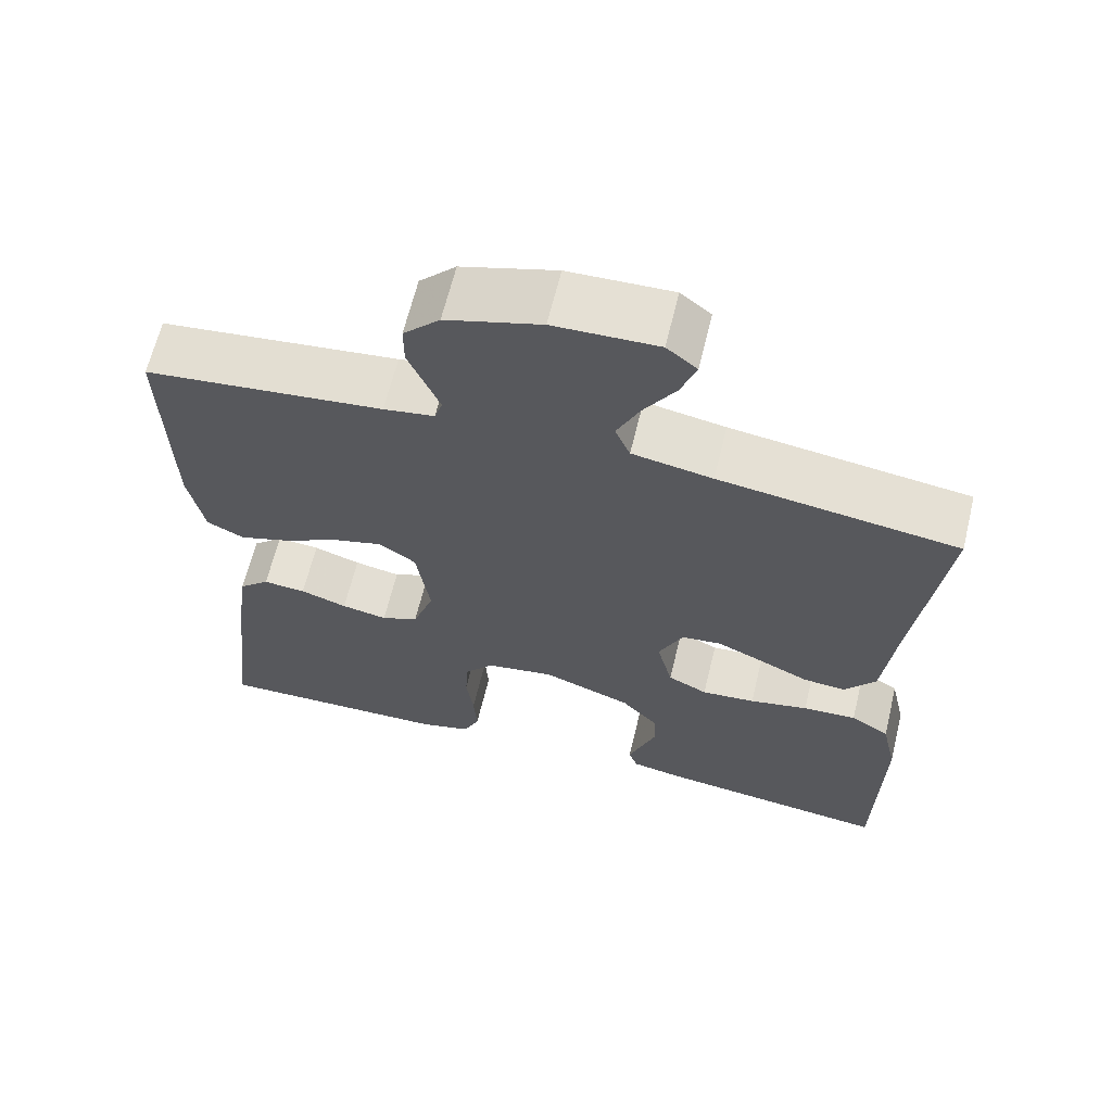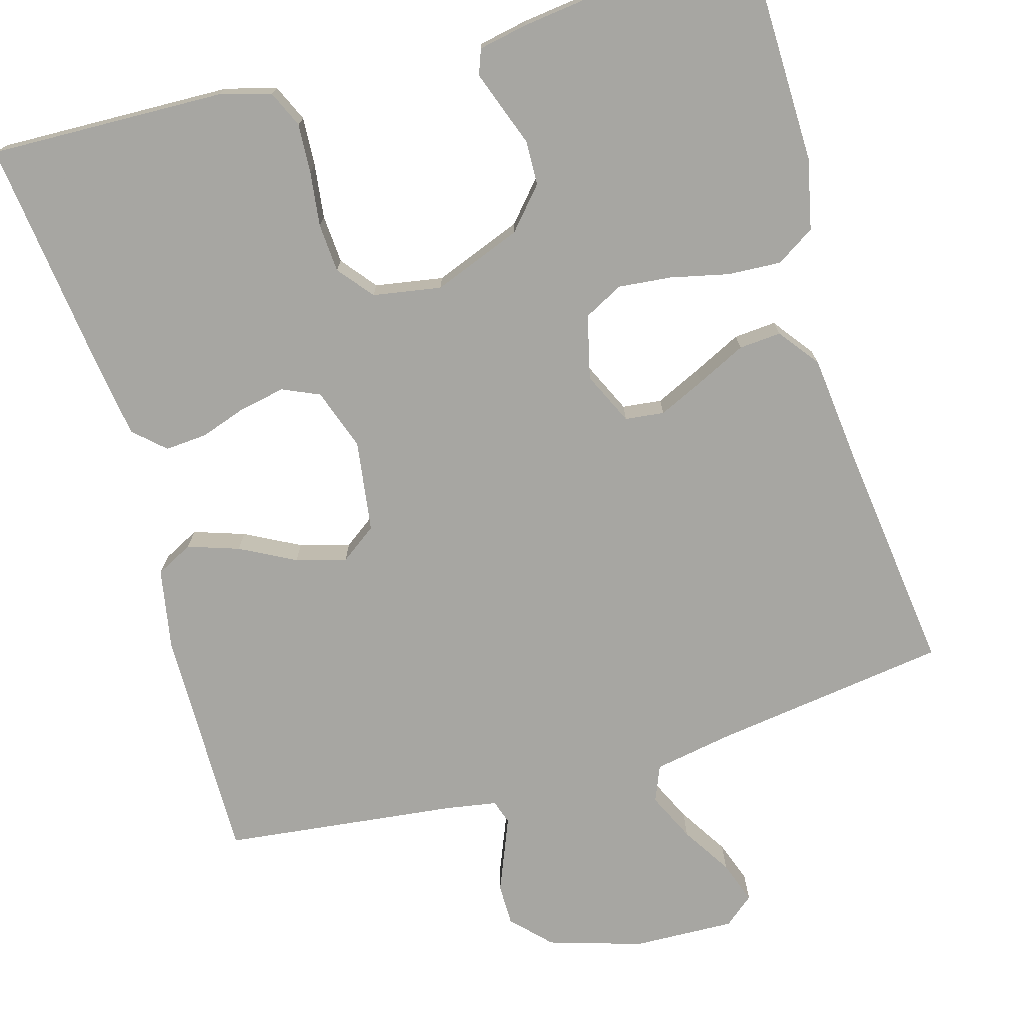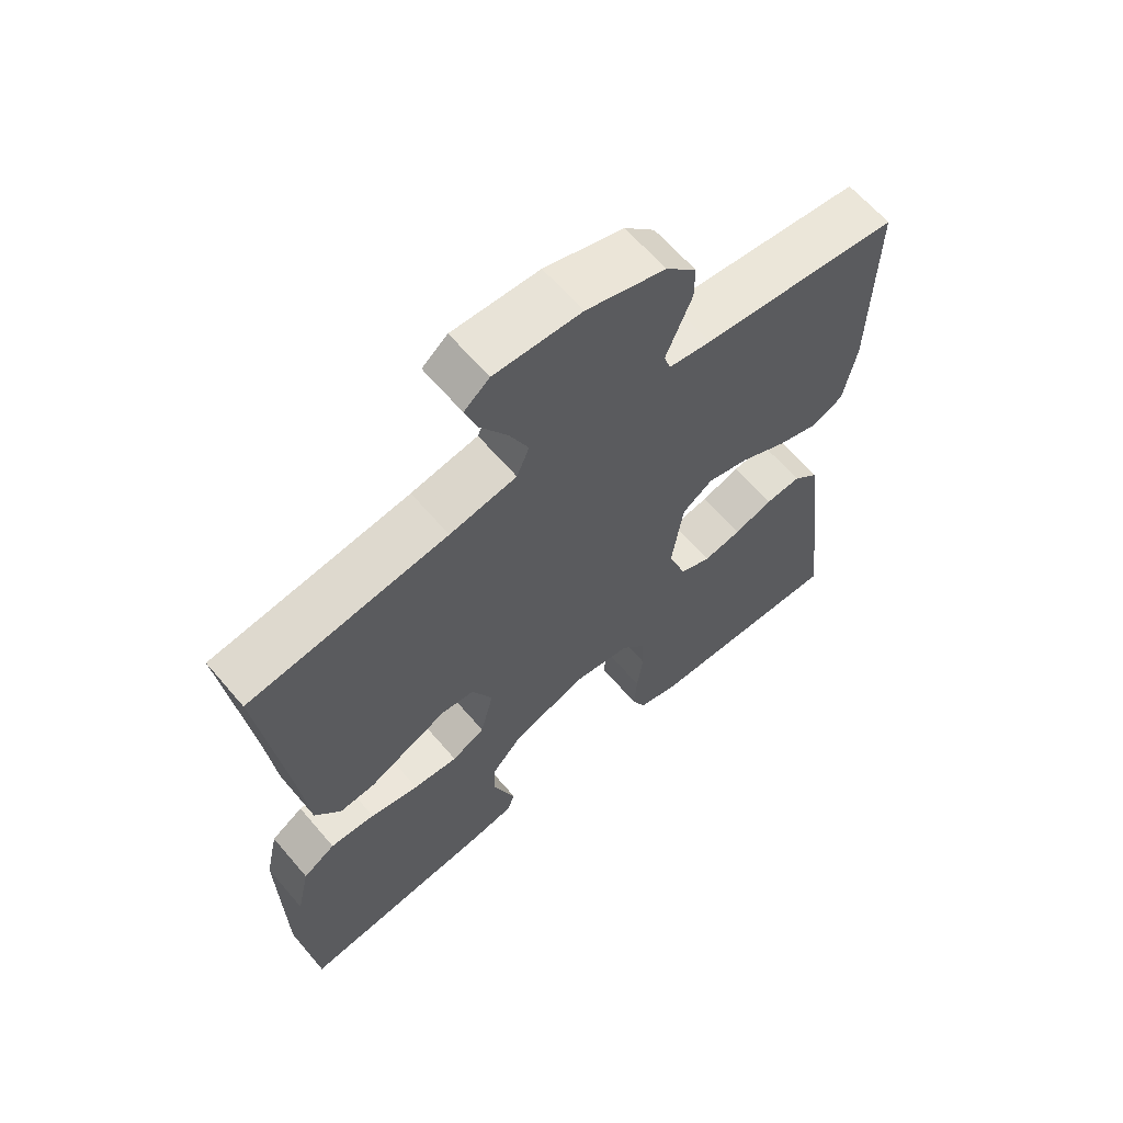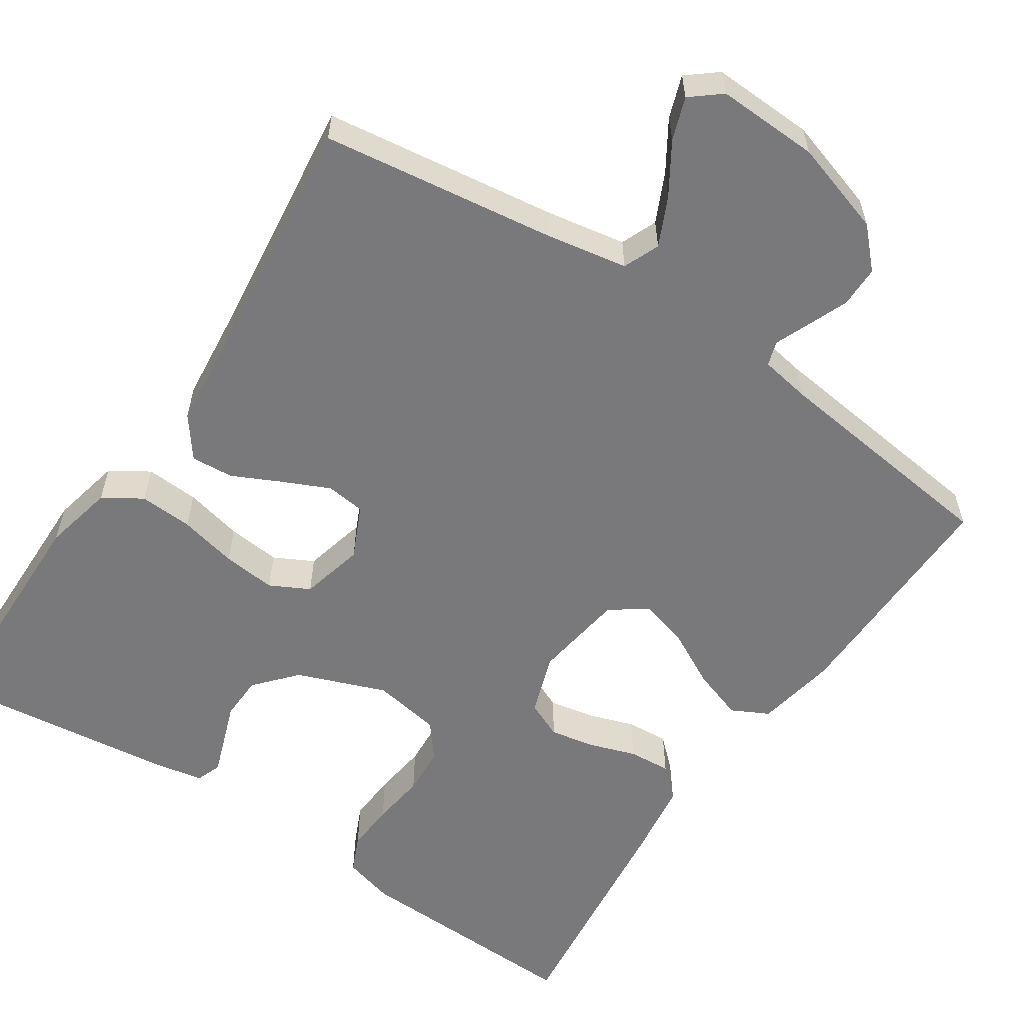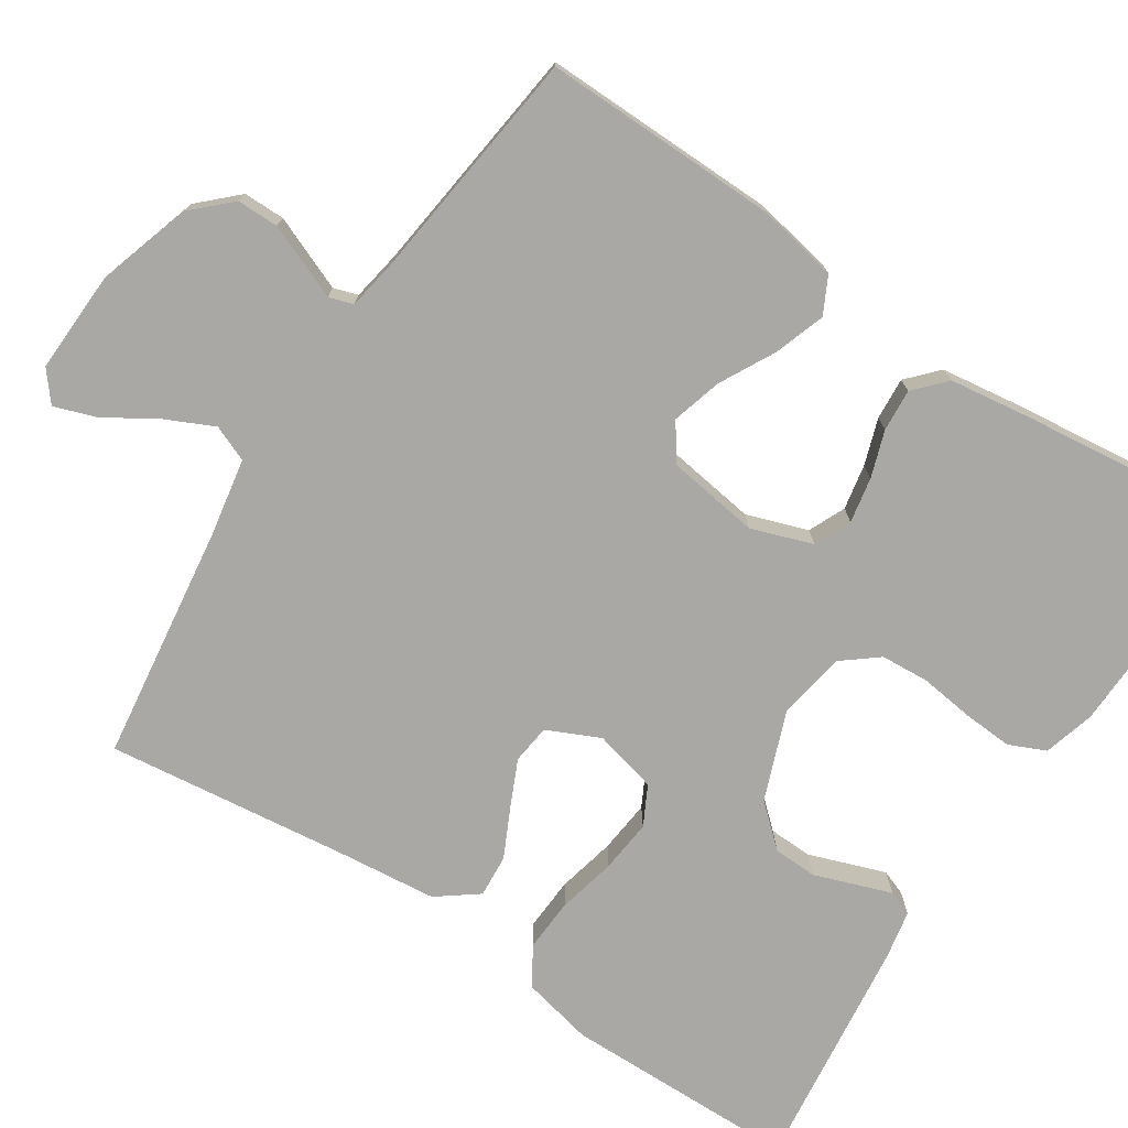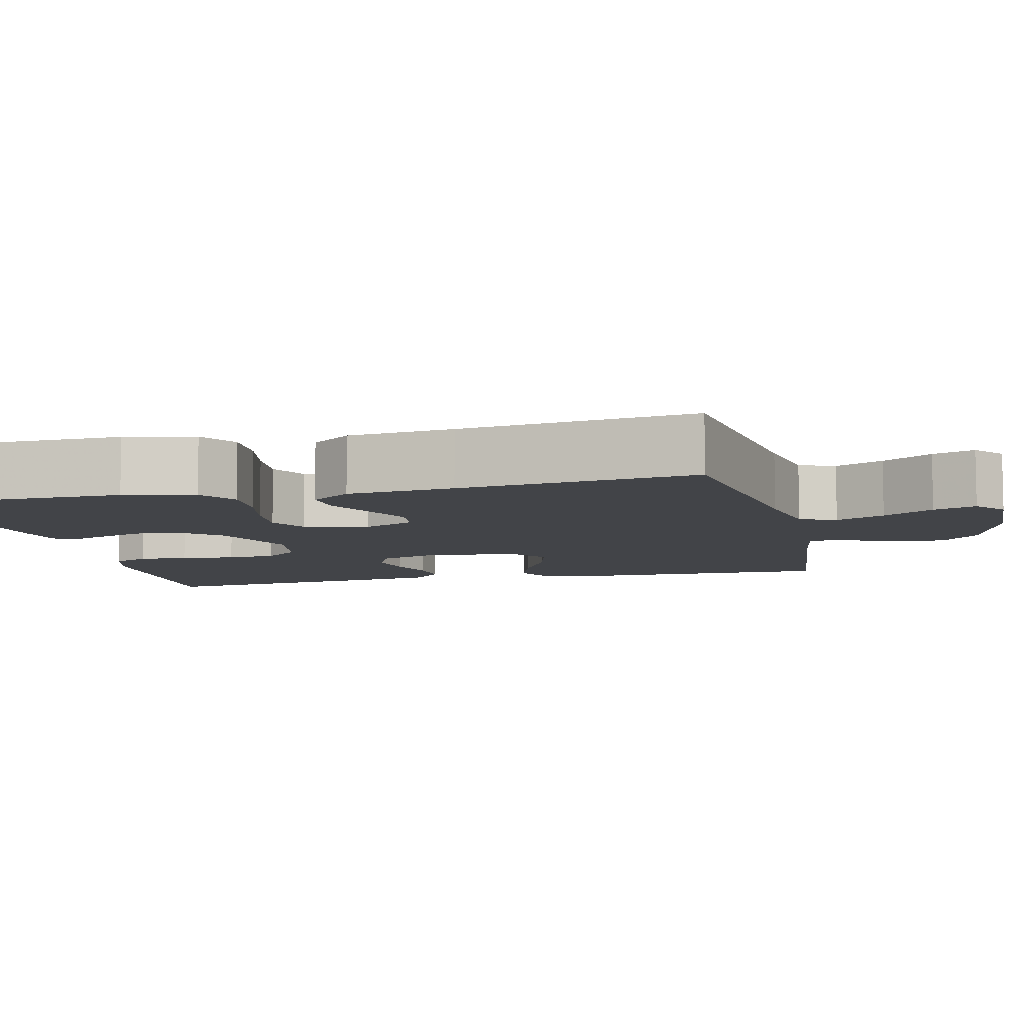
<metadata>
{"format":"obj","ext":"obj","renderer":"f3d","projection":"perspective","resolution":1024,"background":"white","views":[{"elev":64.8,"azim":-166.3,"up":"+Z"},{"elev":-74.0,"azim":-163.8,"up":"+Y"},{"elev":63.7,"azim":-40.5,"up":"+Z"},{"elev":-57.9,"azim":-33.7,"up":"+Y"},{"elev":-75.0,"azim":56.7,"up":"+Y"},{"elev":-7.8,"azim":-76.5,"up":"+Y"}]}
</metadata>
<code>
v -0.5 0.07 0.5
v -0.2 0.07 0.541
v -0.099 0.07 0.559
v -0.08 0.07 0.605
v -0.109 0.07 0.667
v -0.149 0.07 0.731
v -0.168 0.07 0.785
v -0.13 0.07 0.816
v 0 0.07 0.811
v 0.119 0.07 0.774
v 0.165 0.07 0.726
v 0.165 0.07 0.673
v 0.144 0.07 0.622
v 0.126 0.07 0.578
v 0.136 0.07 0.547
v 0.2 0.07 0.536
v 0.5 0.07 0.5
v 0.495 0.07 0.2
v 0.476 0.07 0.097
v 0.429 0.07 0.073
v 0.364 0.07 0.095
v 0.294 0.07 0.132
v 0.23 0.07 0.15
v 0.184 0.07 0.117
v 0.167 0.07 0
v 0.194 0.07 -0.078
v 0.241 0.07 -0.099
v 0.299 0.07 -0.088
v 0.358 0.07 -0.068
v 0.412 0.07 -0.064
v 0.451 0.07 -0.1
v 0.465 0.07 -0.2
v 0.5 0.07 -0.5
v 0.2 0.07 -0.49
v 0.135 0.07 -0.472
v 0.114 0.07 -0.425
v 0.118 0.07 -0.362
v 0.127 0.07 -0.293
v 0.123 0.07 -0.231
v 0.087 0.07 -0.186
v 0 0.07 -0.171
v -0.113 0.07 -0.214
v -0.159 0.07 -0.266
v -0.161 0.07 -0.322
v -0.142 0.07 -0.375
v -0.126 0.07 -0.42
v -0.138 0.07 -0.452
v -0.2 0.07 -0.464
v -0.5 0.07 -0.5
v -0.504 0.07 -0.2
v -0.484 0.07 -0.11
v -0.435 0.07 -0.079
v -0.367 0.07 -0.083
v -0.293 0.07 -0.1
v -0.225 0.07 -0.107
v -0.175 0.07 -0.081
v -0.155 0.07 0
v -0.186 0.07 0.067
v -0.236 0.07 0.073
v -0.295 0.07 0.046
v -0.357 0.07 0.016
v -0.411 0.07 0.012
v -0.45 0.07 0.064
v -0.464 0.07 0.2
v -0.5 0 0.5
v -0.2 0 0.541
v -0.099 0 0.559
v -0.08 0 0.605
v -0.109 0 0.667
v -0.149 0 0.731
v -0.168 0 0.785
v -0.13 0 0.816
v 0 0 0.811
v 0.119 0 0.774
v 0.165 0 0.726
v 0.165 0 0.673
v 0.144 0 0.622
v 0.126 0 0.578
v 0.136 0 0.547
v 0.2 0 0.536
v 0.5 0 0.5
v 0.495 0 0.2
v 0.476 0 0.097
v 0.429 0 0.073
v 0.364 0 0.095
v 0.294 0 0.132
v 0.23 0 0.15
v 0.184 0 0.117
v 0.167 0 0
v 0.194 0 -0.078
v 0.241 0 -0.099
v 0.299 0 -0.088
v 0.358 0 -0.068
v 0.412 0 -0.064
v 0.451 0 -0.1
v 0.465 0 -0.2
v 0.5 0 -0.5
v 0.2 0 -0.49
v 0.135 0 -0.472
v 0.114 0 -0.425
v 0.118 0 -0.362
v 0.127 0 -0.293
v 0.123 0 -0.231
v 0.087 0 -0.186
v 0 0 -0.171
v -0.113 0 -0.214
v -0.159 0 -0.266
v -0.161 0 -0.322
v -0.142 0 -0.375
v -0.126 0 -0.42
v -0.138 0 -0.452
v -0.2 0 -0.464
v -0.5 0 -0.5
v -0.504 0 -0.2
v -0.484 0 -0.11
v -0.435 0 -0.079
v -0.367 0 -0.083
v -0.293 0 -0.1
v -0.225 0 -0.107
v -0.175 0 -0.081
v -0.155 0 0
v -0.186 0 0.067
v -0.236 0 0.073
v -0.295 0 0.046
v -0.357 0 0.016
v -0.411 0 0.012
v -0.45 0 0.064
v -0.464 0 0.2
f 61 62 63 64
f 60 61 64 1
f 59 60 1 2
f 58 59 2 3
f 57 58 3 4
f 51 52 53 54
f 51 54 55
f 50 51 55
f 49 50 55
f 48 49 55 56
f 44 45 46 47
f 44 47 48
f 43 44 48 56
f 35 36 37 38
f 33 34 35 38
f 33 38 39
f 32 33 39 40
f 28 29 30 31
f 27 28 31 32
f 26 27 32 40
f 19 20 21 22
f 19 22 23
f 16 17 18 19
f 15 16 19 23
f 14 15 23 24
f 10 11 12 13
f 10 13 14
f 9 10 14
f 5 6 7 8
f 4 5 8 9
f 57 4 9 14
f 42 43 56 57
f 41 42 57 14
f 25 26 40 41
f 14 24 25 41
f 128 127 126 125
f 65 128 125 124
f 66 65 124 123
f 67 66 123 122
f 68 67 122 121
f 118 117 116 115
f 119 118 115
f 119 115 114
f 119 114 113
f 120 119 113 112
f 111 110 109 108
f 112 111 108
f 120 112 108 107
f 102 101 100 99
f 102 99 98 97
f 103 102 97
f 104 103 97 96
f 95 94 93 92
f 96 95 92 91
f 104 96 91 90
f 86 85 84 83
f 87 86 83
f 83 82 81 80
f 87 83 80 79
f 88 87 79 78
f 77 76 75 74
f 78 77 74
f 78 74 73
f 72 71 70 69
f 73 72 69 68
f 78 73 68 121
f 121 120 107 106
f 78 121 106 105
f 105 104 90 89
f 105 89 88 78
f 1 65 66 2
f 2 66 67 3
f 3 67 68 4
f 4 68 69 5
f 5 69 70 6
f 6 70 71 7
f 7 71 72 8
f 8 72 73 9
f 9 73 74 10
f 10 74 75 11
f 11 75 76 12
f 12 76 77 13
f 13 77 78 14
f 14 78 79 15
f 15 79 80 16
f 16 80 81 17
f 17 81 82 18
f 18 82 83 19
f 19 83 84 20
f 20 84 85 21
f 21 85 86 22
f 22 86 87 23
f 23 87 88 24
f 24 88 89 25
f 25 89 90 26
f 26 90 91 27
f 27 91 92 28
f 28 92 93 29
f 29 93 94 30
f 30 94 95 31
f 31 95 96 32
f 32 96 97 33
f 33 97 98 34
f 34 98 99 35
f 35 99 100 36
f 36 100 101 37
f 37 101 102 38
f 38 102 103 39
f 39 103 104 40
f 40 104 105 41
f 41 105 106 42
f 42 106 107 43
f 43 107 108 44
f 44 108 109 45
f 45 109 110 46
f 46 110 111 47
f 47 111 112 48
f 48 112 113 49
f 49 113 114 50
f 50 114 115 51
f 51 115 116 52
f 52 116 117 53
f 53 117 118 54
f 54 118 119 55
f 55 119 120 56
f 56 120 121 57
f 57 121 122 58
f 58 122 123 59
f 59 123 124 60
f 60 124 125 61
f 61 125 126 62
f 62 126 127 63
f 63 127 128 64
f 64 128 65 1

</code>
